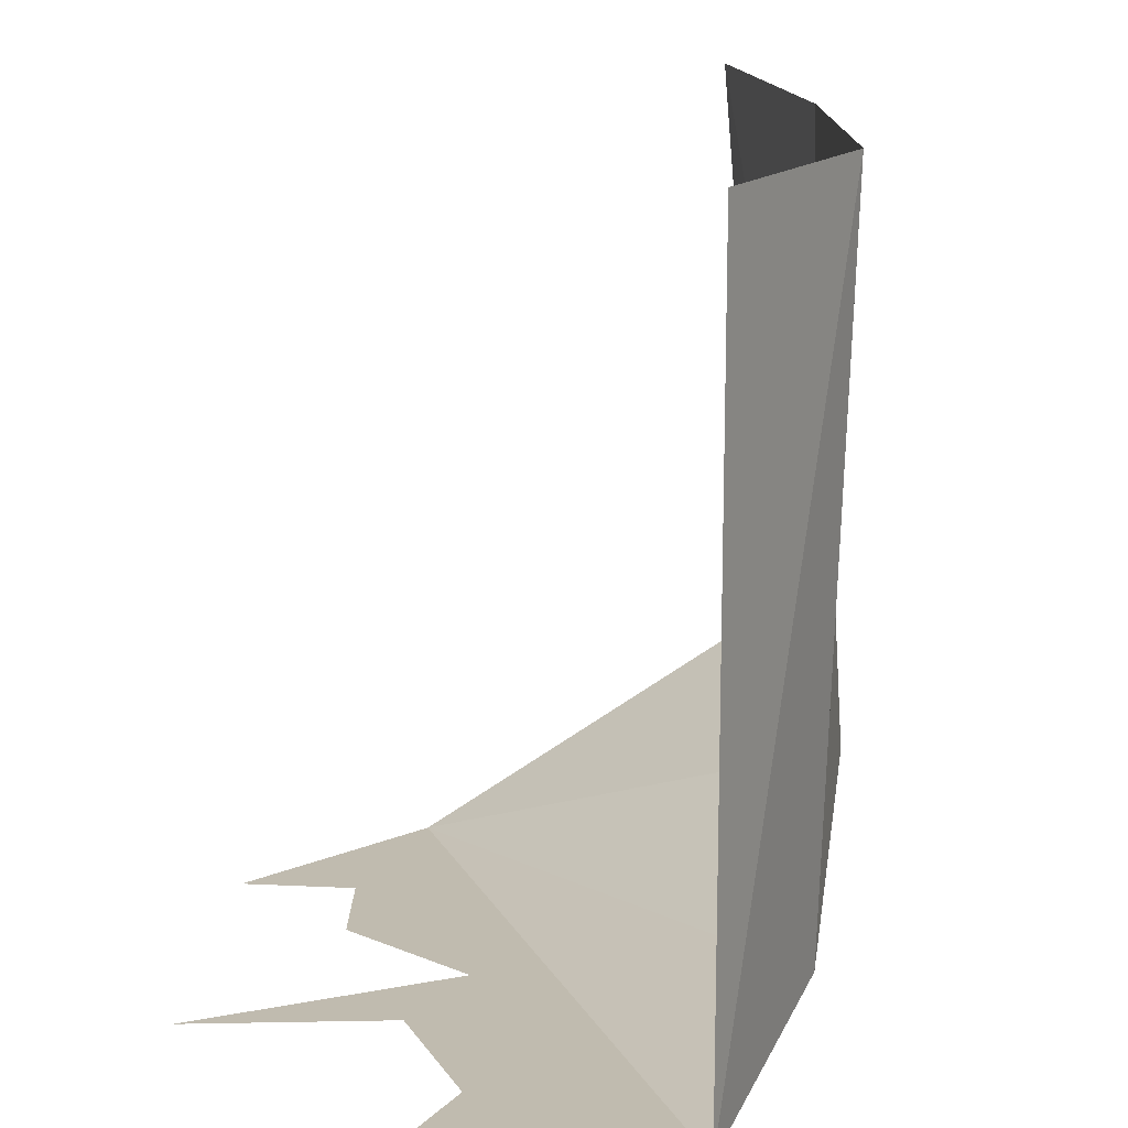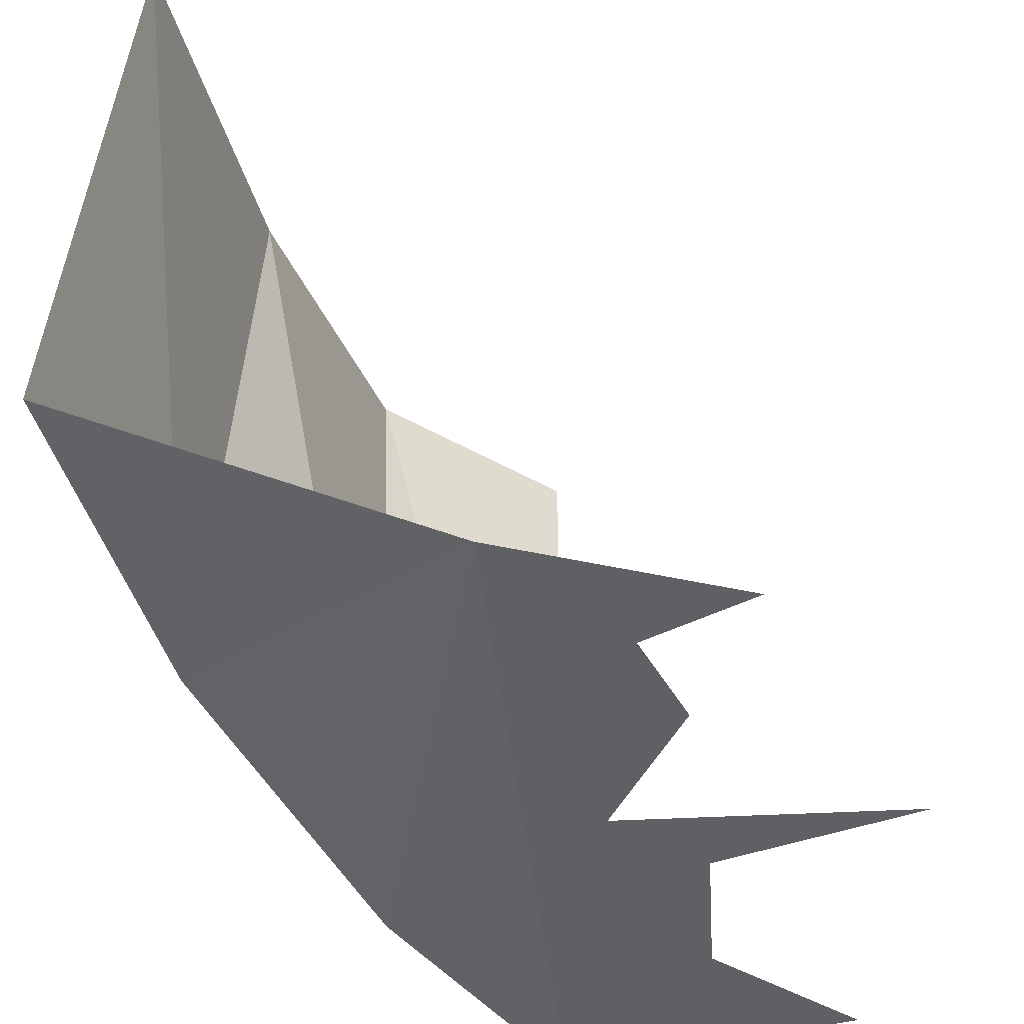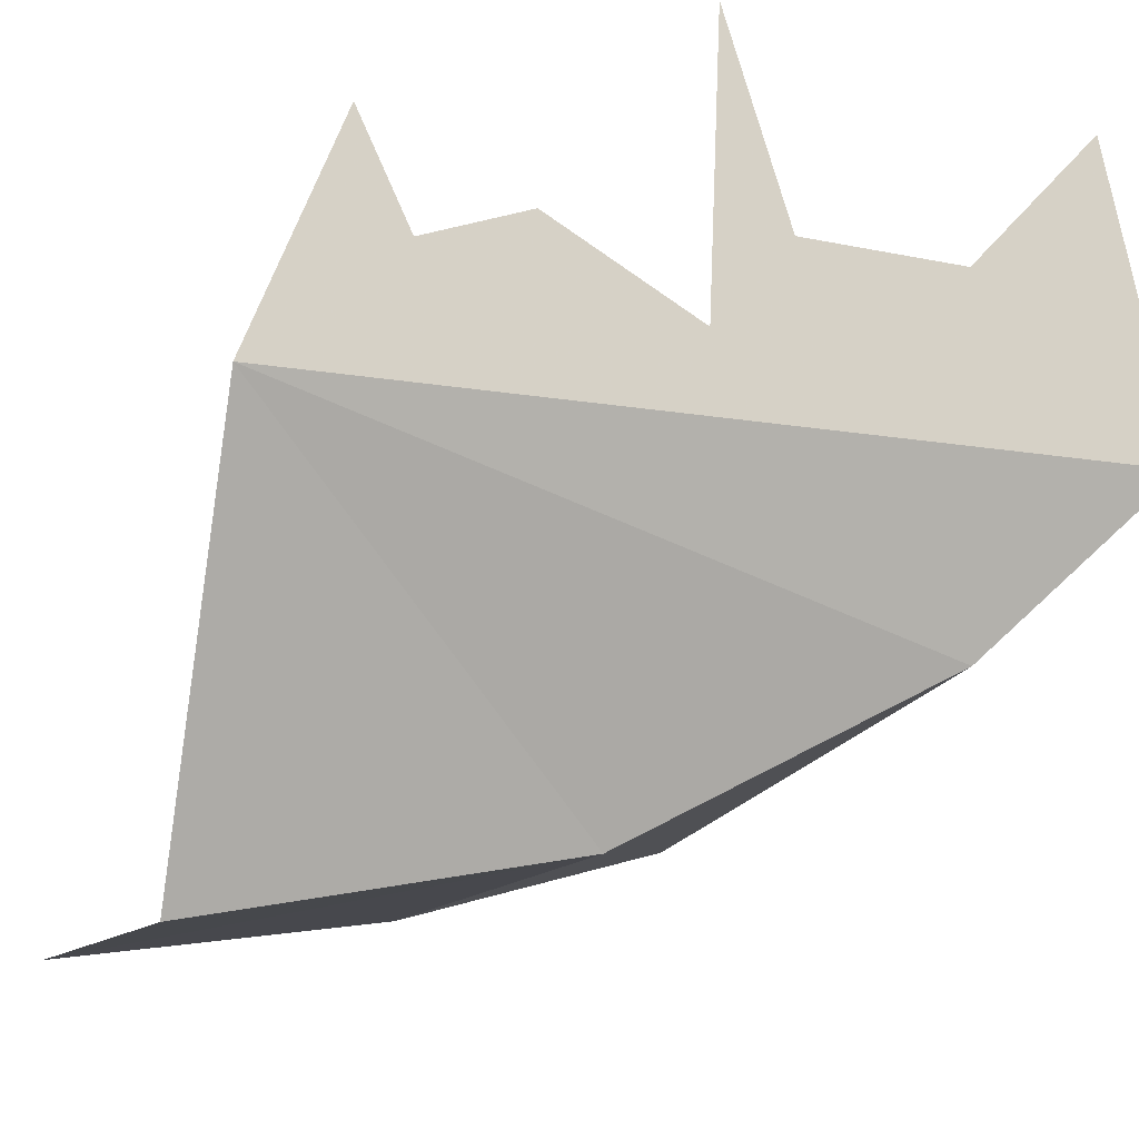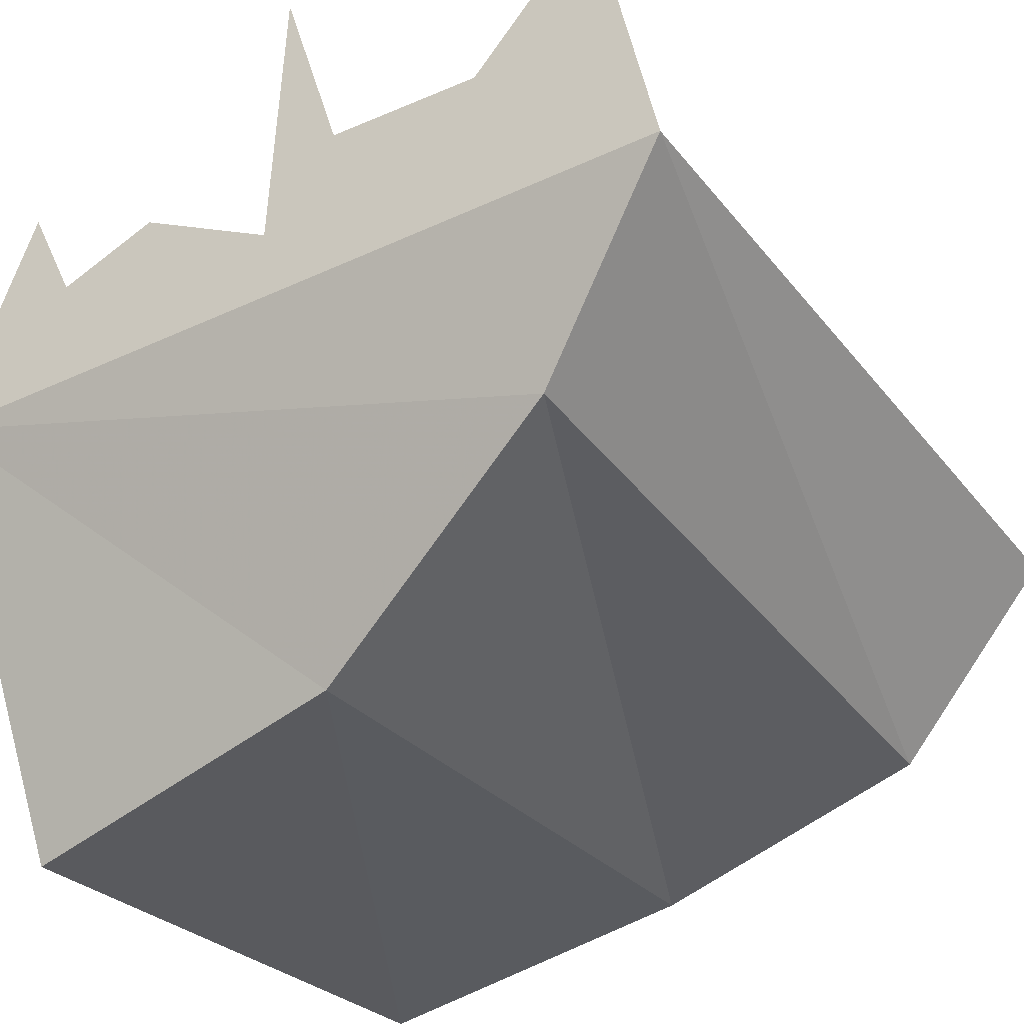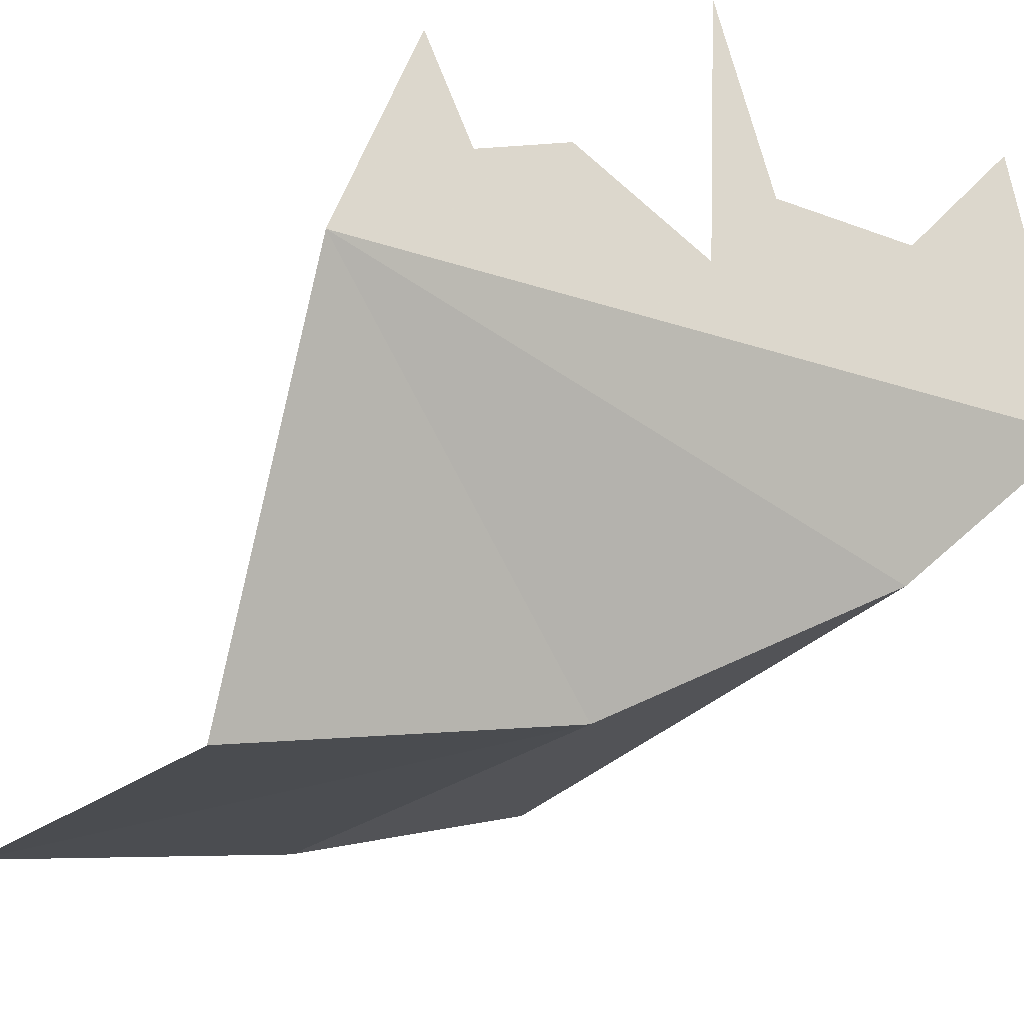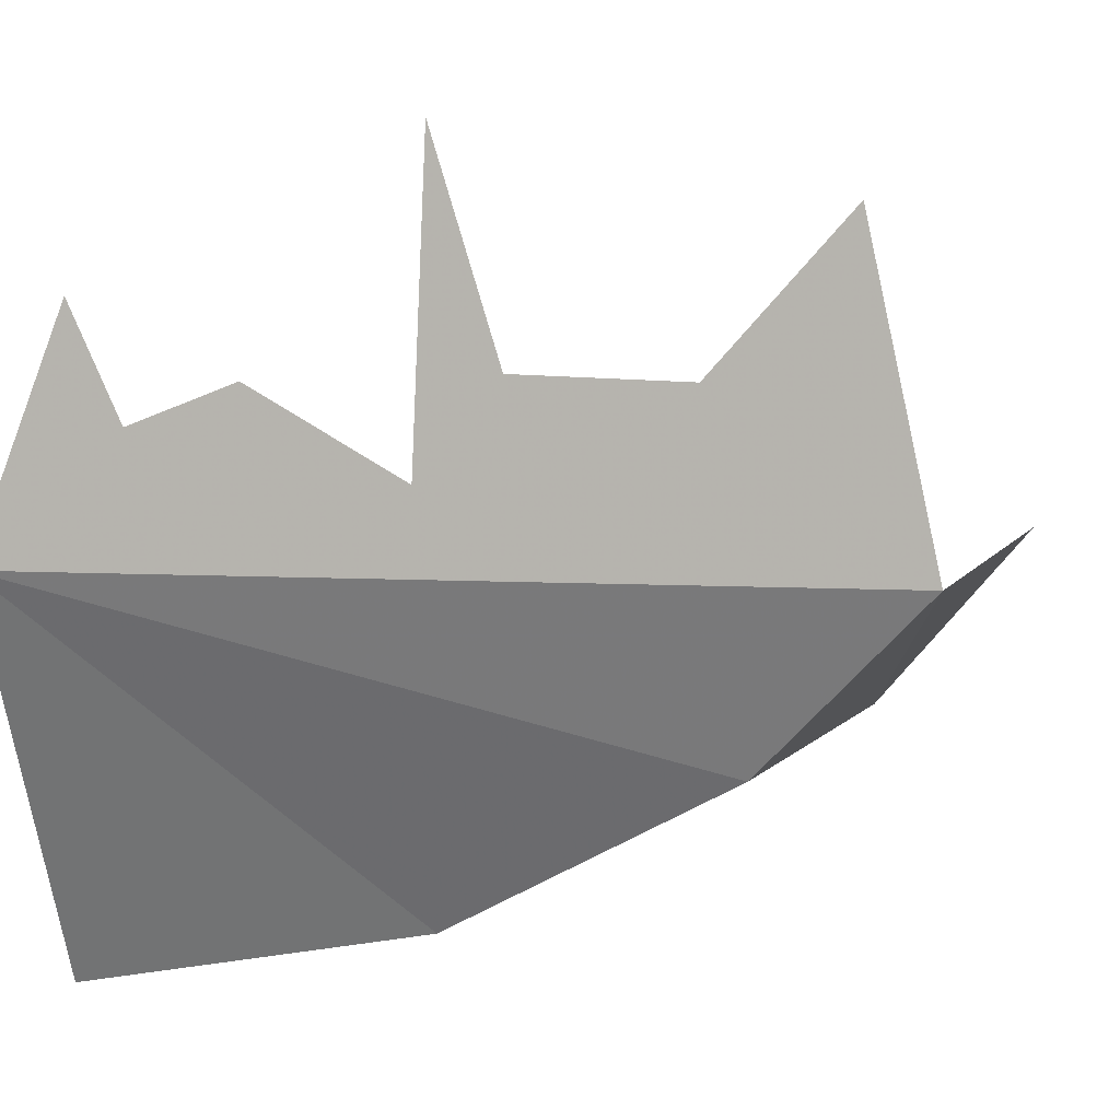
<metadata>
{"format":"obj","ext":"obj","renderer":"f3d","projection":"perspective","resolution":1024,"background":"white","views":[{"elev":15.9,"azim":-109.6,"up":"+Z"},{"elev":-42.7,"azim":96.1,"up":"+Z"},{"elev":-16.3,"azim":161.2,"up":"+Y"},{"elev":-34.1,"azim":-147.7,"up":"+Y"},{"elev":-24.0,"azim":150.7,"up":"+Y"},{"elev":4.2,"azim":-165.7,"up":"+Y"}]}
</metadata>
<code>
v -0.07031 0.2031 -0.5
v 0.007812 0.4531 -0.5
v 0.02344 0.09375 -0.5
v -0.2656 0.1953 -0.5
v 0.5 0 -0.5
v 0.3281 0.1484 -0.5
v 0.3906 0.2812 -0.5
v -0.5 0 -0.5
v -0.4219 0.3672 -0.5
v 0.2031 0.1953 -0.5
v 0.5 -0.4141 0.5
v 0.0625 -0.3438 0.5
v 0.0625 -0.3984 -0.2891
v 0.5 -0.4844 -0.25
v -0.2969 -0.2031 -0.4062
v -0.2969 -0.2344 0.5
v -0.5 0 0.5
f 1 2 3
f 1 3 4
f 1 4 3
f 1 3 2
f 5 3 6
f 5 6 7
f 5 7 6
f 5 6 3
f 5 3 8
f 5 8 3
f 3 8 4
f 3 4 8
f 8 4 9
f 8 9 4
f 3 10 6
f 3 6 10
f 11 12 13
f 11 13 14
f 14 13 5
f 5 13 15
f 5 15 8
f 8 15 16
f 8 16 17
f 12 16 15
f 12 15 13

</code>
